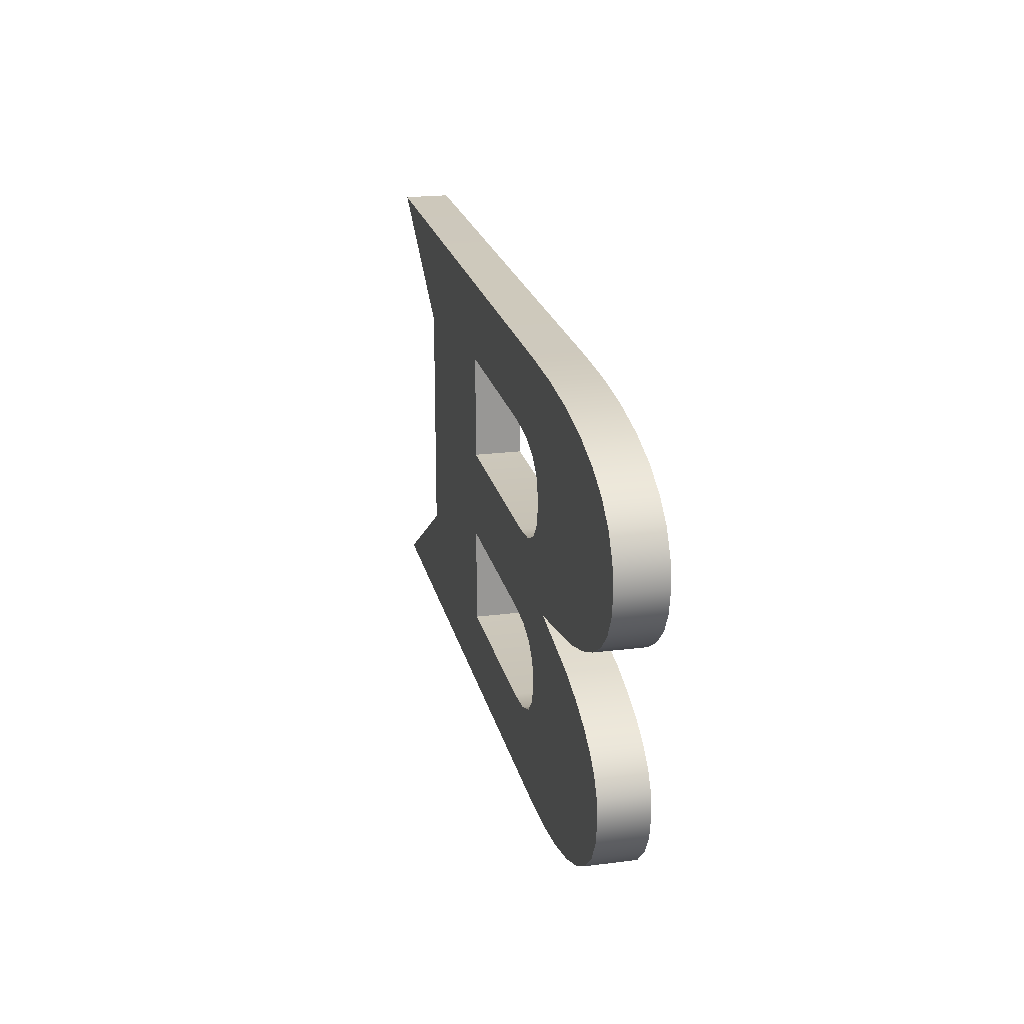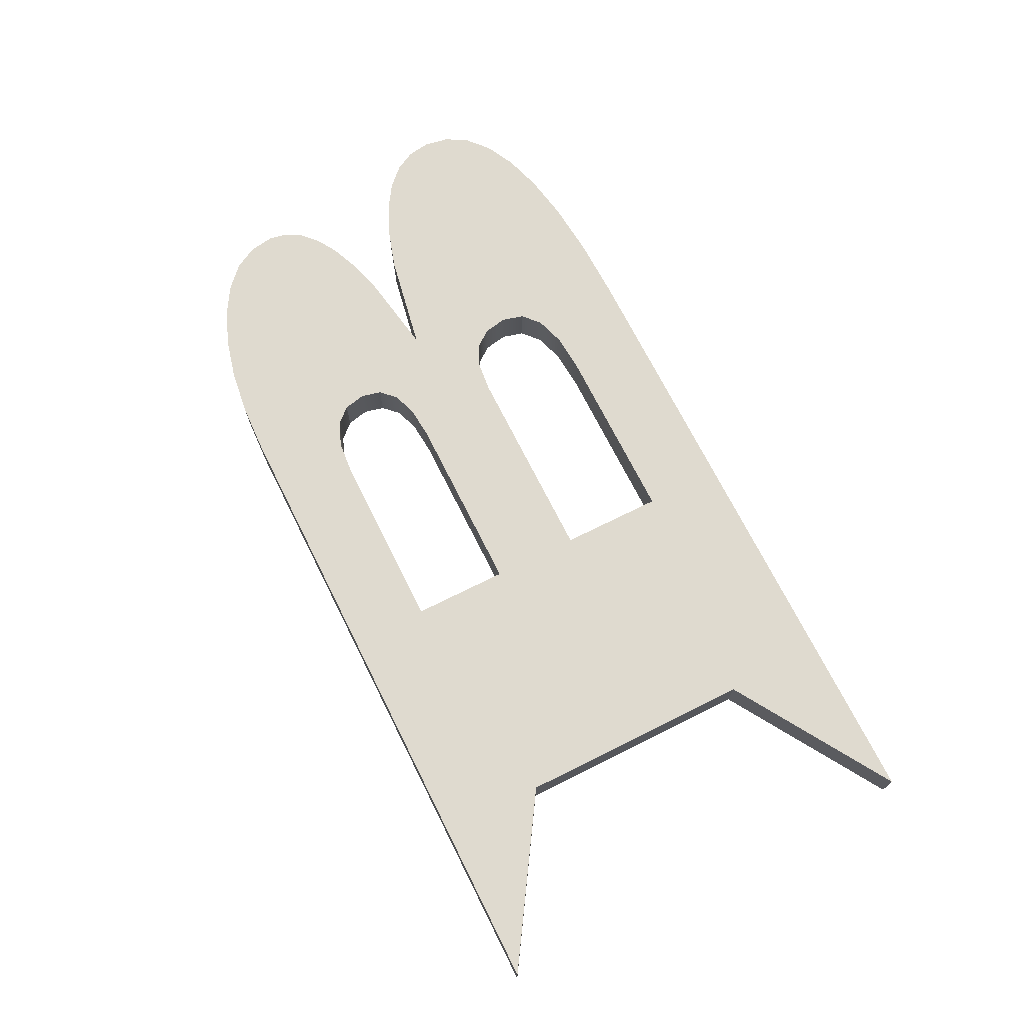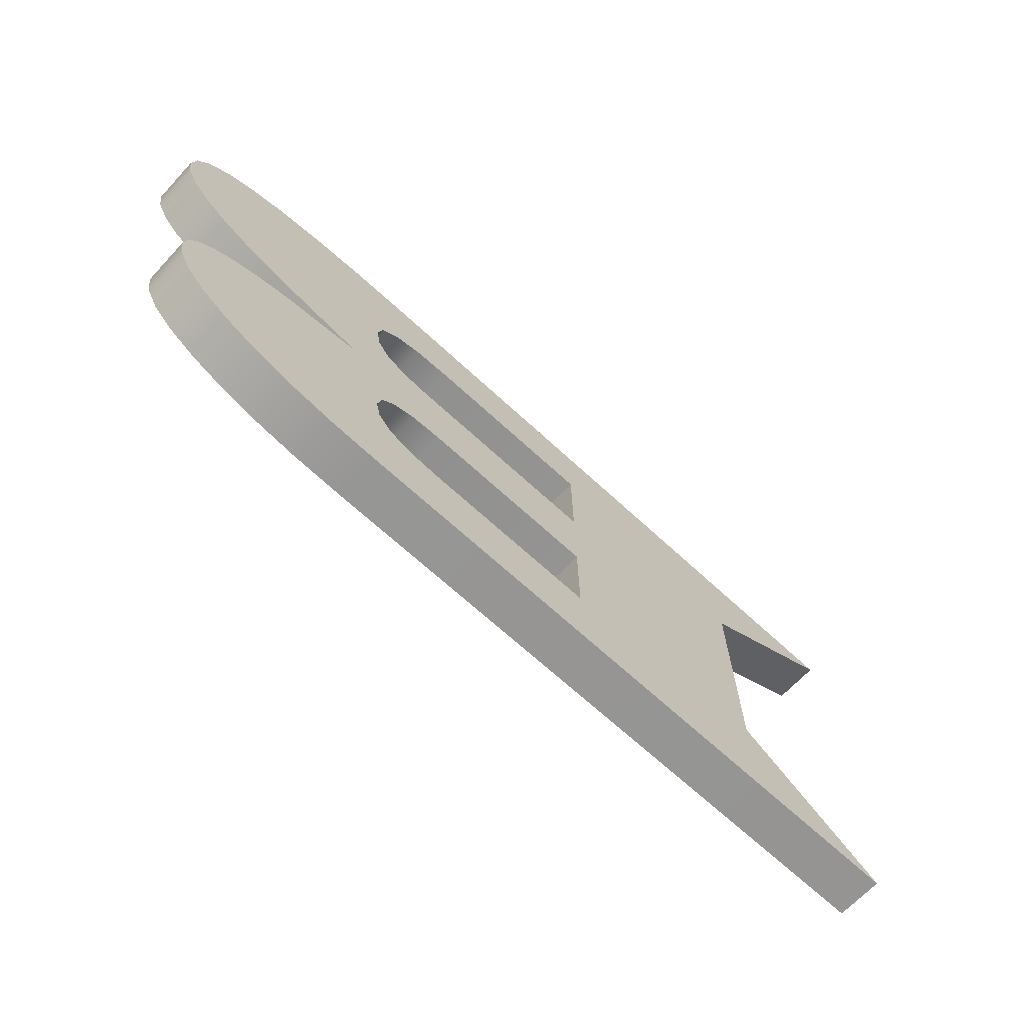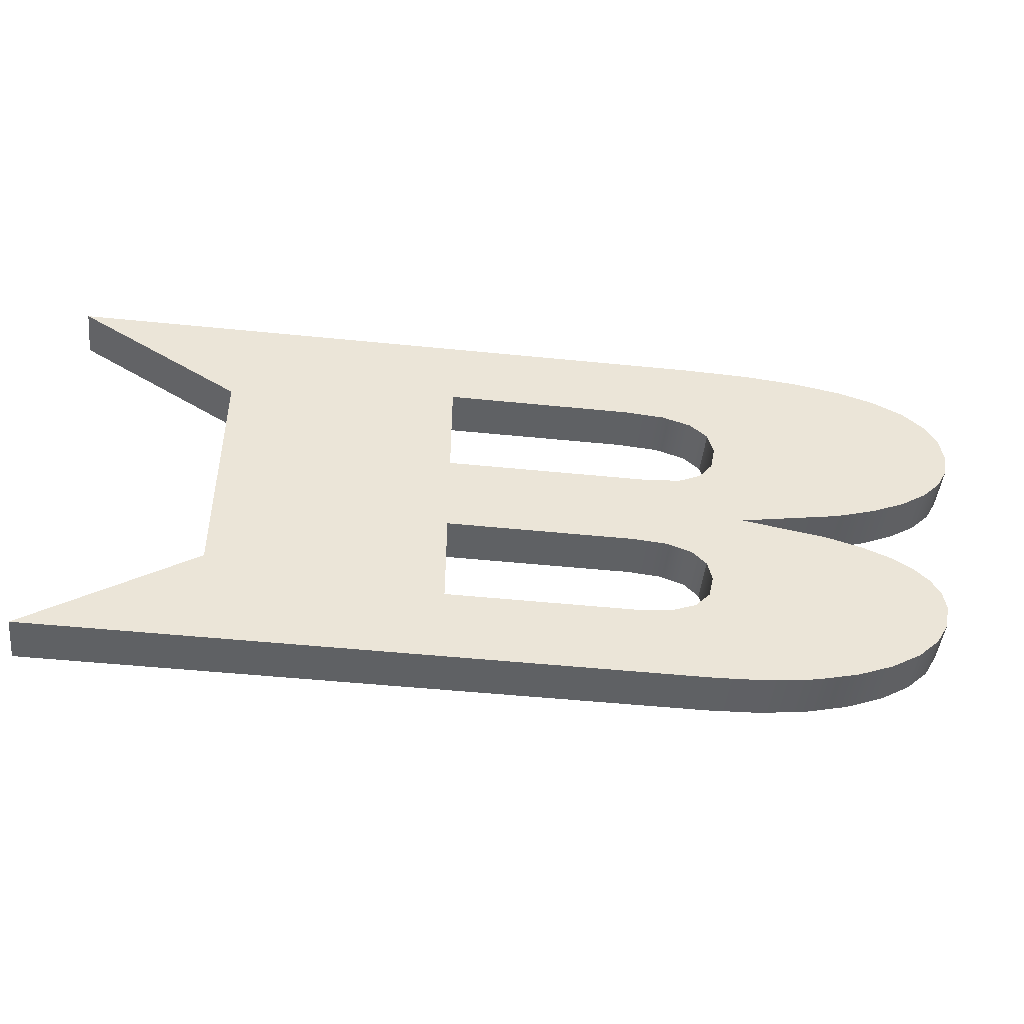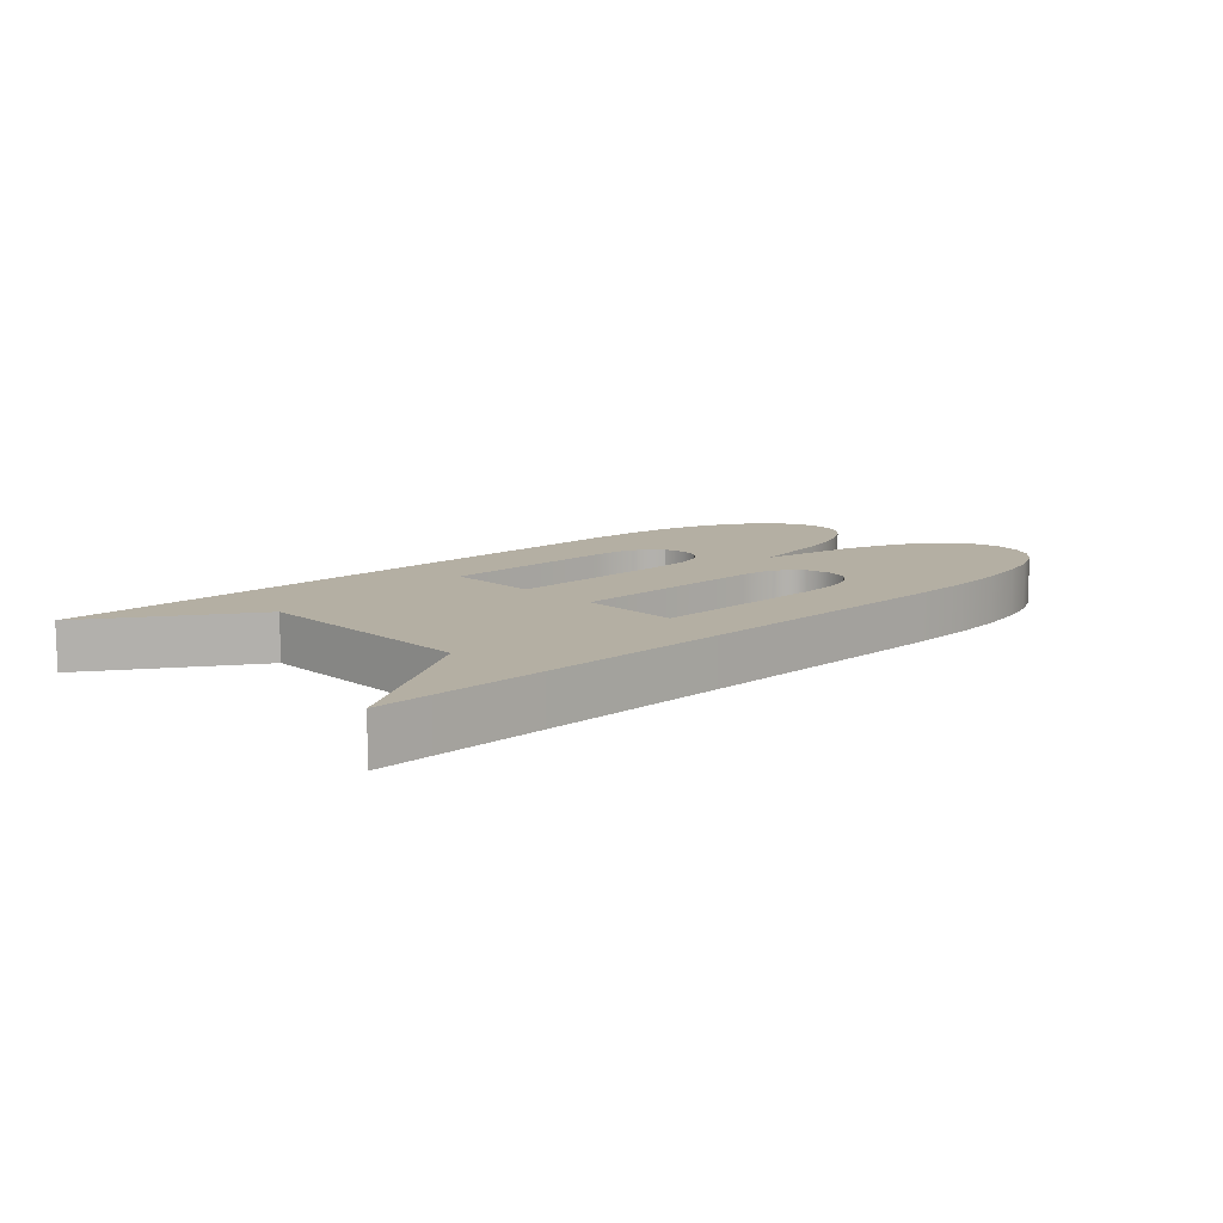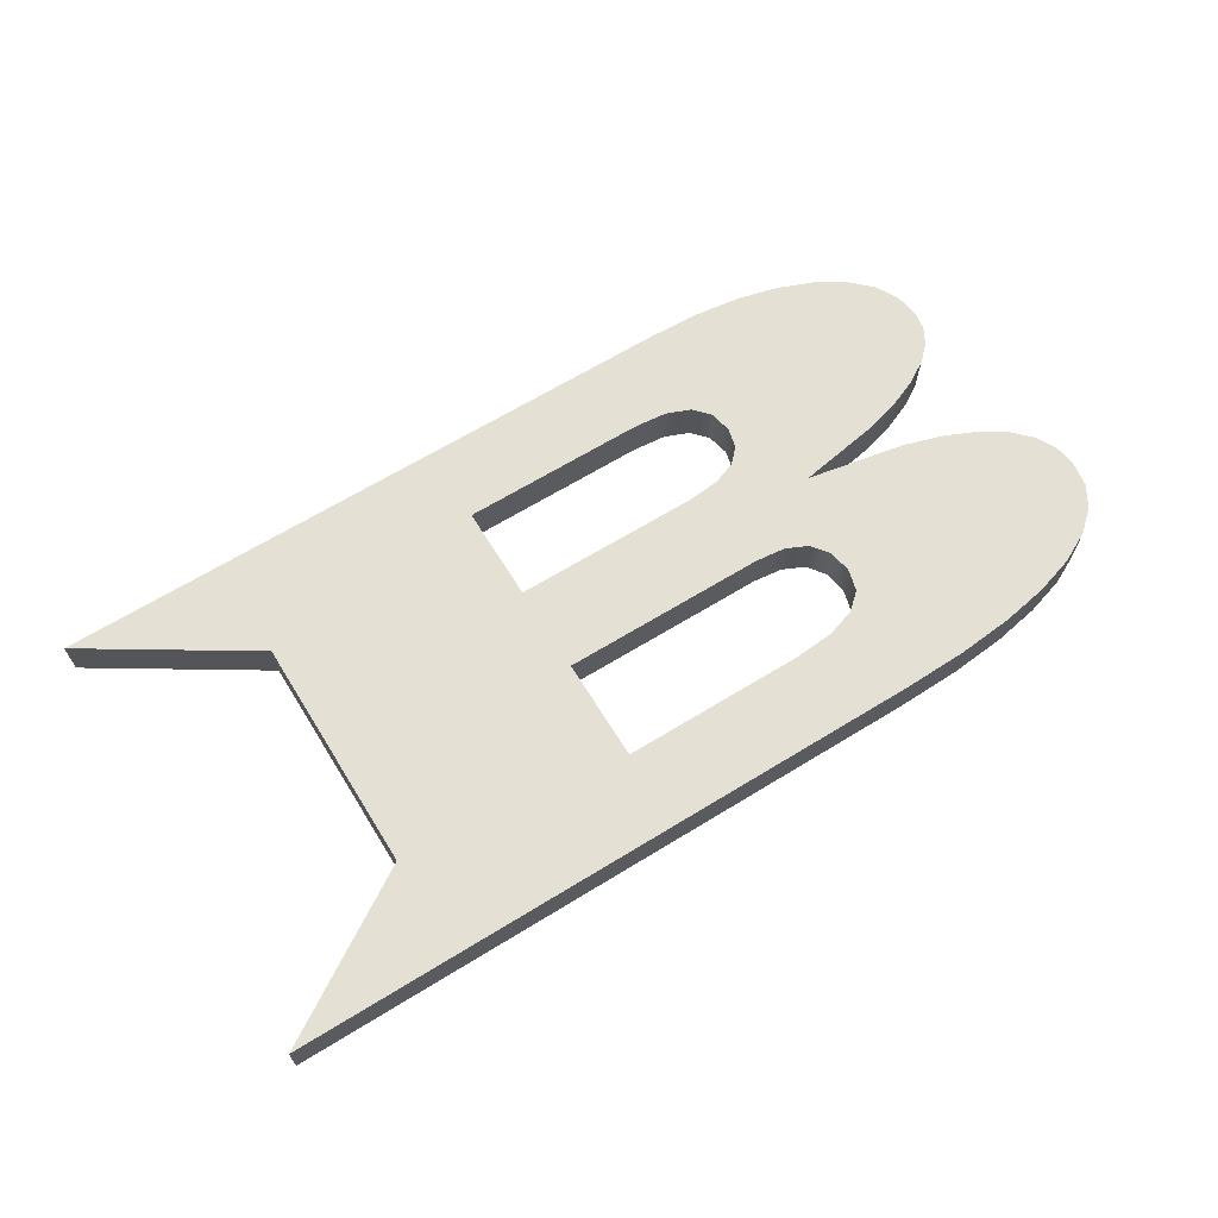
<metadata>
{"format":"obj","ext":"obj","renderer":"f3d","projection":"perspective","resolution":1024,"background":"white","views":[{"elev":21.6,"azim":77.3,"up":"+Z"},{"elev":70.7,"azim":-116.2,"up":"+Y"},{"elev":-67.3,"azim":137.0,"up":"+Z"},{"elev":-46.1,"azim":-6.4,"up":"+Z"},{"elev":11.2,"azim":-43.6,"up":"+Y"},{"elev":65.7,"azim":-31.3,"up":"+Y"}]}
</metadata>
<code>
o mesh36/mesh36-geometry#mesh36-geometry
v 0.0319 0.02554 0.346
v 0.01597 0.02554 0.3495
v 0.01058 0.02554 0.3462
v 0.02351 0.02554 0.3487
v 0.01597 0.02708 0.3495
v 0.01058 0.02708 0.3462
v 0.02957 0.02554 0.3486
v 0.01601 0.02554 0.3574
v 0.0319 0.02708 0.346
v 0.03068 0.02554 0.3487
v 0.02957 0.02708 0.3486
v 0.02357 0.02554 0.3581
v 0.01601 0.02708 0.3574
v 0.03356 0.02554 0.3461
v 0.03147 0.02554 0.349
v 0.03068 0.02708 0.3487
v 0.02351 0.02708 0.3487
v 0.03193 0.02554 0.3606
v 0.02353 0.02554 0.3518
v 0.01067 0.02708 0.3608
v 0.02357 0.02708 0.3581
v 0.03356 0.02708 0.3461
v 0.03195 0.02554 0.3495
v 0.03147 0.02708 0.349
v 0.02353 0.02708 0.3518
v 0.01067 0.02554 0.3608
v 0.02959 0.02554 0.3581
v 0.02355 0.02554 0.3547
v 0.03193 0.02708 0.3606
v 0.03195 0.02708 0.3495
v 0.03505 0.02554 0.3463
v 0.03211 0.02554 0.3503
v 0.02355 0.02708 0.3547
v 0.03092 0.02554 0.358
v 0.02964 0.02554 0.3518
v 0.02959 0.02708 0.3581
v 0.03211 0.02708 0.3503
v 0.03505 0.02708 0.3463
v 0.03613 0.02554 0.3526
v 0.03246 0.02554 0.3557
v 0.03034 0.02708 0.3547
v 0.03403 0.02708 0.3606
v 0.03186 0.02554 0.3576
v 0.02964 0.02708 0.3518
v 0.03034 0.02554 0.3547
v 0.03092 0.02708 0.358
v 0.03246 0.02708 0.3557
v 0.03613 0.02708 0.3526
v 0.03639 0.02554 0.3466
v 0.03331 0.02554 0.3531
v 0.03261 0.02554 0.3564
v 0.03203 0.02554 0.3551
v 0.03403 0.02554 0.3606
v 0.03242 0.02708 0.3571
v 0.03242 0.02554 0.3571
v 0.03072 0.02554 0.3517
v 0.03186 0.02708 0.3576
v 0.03196 0.02554 0.3509
v 0.03203 0.02708 0.3551
v 0.03261 0.02708 0.3564
v 0.03331 0.02708 0.3531
v 0.03639 0.02708 0.3466
v 0.03724 0.02554 0.3523
v 0.03072 0.02708 0.3517
v 0.03584 0.02708 0.3604
v 0.03132 0.02554 0.3548
v 0.03132 0.02708 0.3548
v 0.03196 0.02708 0.3509
v 0.03724 0.02708 0.3523
v 0.03755 0.02554 0.3471
v 0.0315 0.02554 0.3514
v 0.03584 0.02554 0.3604
v 0.0366 0.02708 0.3537
v 0.0315 0.02708 0.3514
v 0.0366 0.02554 0.3537
v 0.03755 0.02708 0.3471
v 0.03814 0.02554 0.3519
v 0.03814 0.02708 0.3519
v 0.03737 0.02708 0.3601
v 0.03851 0.02554 0.3476
v 0.03737 0.02554 0.3601
v 0.03789 0.02708 0.3541
v 0.03789 0.02554 0.3541
v 0.03851 0.02708 0.3476
v 0.03884 0.02554 0.3514
v 0.03884 0.02708 0.3514
v 0.03863 0.02708 0.3597
v 0.03919 0.02554 0.3483
v 0.03863 0.02554 0.3597
v 0.03895 0.02708 0.3545
v 0.03895 0.02554 0.3545
v 0.03919 0.02708 0.3483
v 0.03934 0.02554 0.3509
v 0.03934 0.02708 0.3509
v 0.0396 0.02708 0.3592
v 0.0396 0.02708 0.349
v 0.0396 0.02554 0.349
v 0.0396 0.02554 0.3592
v 0.03977 0.02708 0.3551
v 0.03977 0.02554 0.3551
v 0.03964 0.02554 0.3504
v 0.04029 0.02708 0.3586
v 0.03964 0.02708 0.3504
v 0.03974 0.02708 0.3498
v 0.03974 0.02554 0.3498
v 0.04029 0.02554 0.3586
v 0.04036 0.02708 0.3556
v 0.04036 0.02554 0.3556
v 0.04071 0.02554 0.3579
v 0.04071 0.02708 0.3579
v 0.04072 0.02708 0.3563
v 0.04072 0.02554 0.3563
v 0.04084 0.02554 0.357
v 0.04084 0.02708 0.357
f 1 2 3
f 2 1 4
f 3 2 1
f 4 1 2
f 5 3 2
f 2 3 5
f 6 1 3
f 3 1 6
f 4 1 7
f 7 1 4
f 2 4 8
f 8 4 2
f 3 5 6
f 6 5 3
f 8 5 2
f 2 5 8
f 1 6 9
f 9 6 1
f 7 1 10
f 10 1 7
f 11 4 7
f 7 4 11
f 12 8 4
f 4 8 12
f 5 9 6
f 6 9 5
f 5 8 13
f 13 8 5
f 9 14 1
f 1 14 9
f 10 1 15
f 15 1 10
f 16 7 10
f 10 7 16
f 4 11 17
f 17 11 4
f 7 16 11
f 11 16 7
f 18 8 12
f 12 8 18
f 12 4 19
f 19 4 12
f 9 5 17
f 17 5 9
f 8 20 13
f 13 20 8
f 13 21 5
f 5 21 13
f 14 9 22
f 22 9 14
f 23 1 14
f 14 1 23
f 15 1 23
f 23 1 15
f 24 10 15
f 15 10 24
f 10 24 16
f 16 24 10
f 9 17 11
f 11 17 9
f 25 4 17
f 17 4 25
f 9 11 16
f 16 11 9
f 8 18 26
f 26 18 8
f 18 12 27
f 27 12 18
f 4 25 19
f 19 25 4
f 12 19 28
f 28 19 12
f 17 5 21
f 21 5 17
f 20 8 26
f 26 8 20
f 29 13 20
f 20 13 29
f 13 29 21
f 21 29 13
f 9 30 22
f 22 30 9
f 22 31 14
f 14 31 22
f 23 14 32
f 32 14 23
f 23 24 15
f 15 24 23
f 9 16 24
f 24 16 9
f 17 33 25
f 25 33 17
f 29 26 18
f 18 26 29
f 21 27 12
f 12 27 21
f 18 27 34
f 34 27 18
f 25 35 19
f 19 35 25
f 35 28 19
f 19 28 35
f 28 21 12
f 12 21 28
f 17 21 33
f 33 21 17
f 26 29 20
f 20 29 26
f 21 29 36
f 36 29 21
f 9 24 30
f 30 24 9
f 22 30 37
f 37 30 22
f 31 22 38
f 38 22 31
f 39 14 31
f 31 14 39
f 32 14 40
f 40 14 32
f 32 30 23
f 23 30 32
f 24 23 30
f 30 23 24
f 41 25 33
f 33 25 41
f 18 42 29
f 29 42 18
f 27 21 36
f 36 21 27
f 36 34 27
f 27 34 36
f 18 34 43
f 43 34 18
f 35 25 44
f 44 25 35
f 28 35 45
f 45 35 28
f 21 28 33
f 33 28 21
f 36 29 46
f 46 29 36
f 30 32 37
f 37 32 30
f 22 37 47
f 47 37 22
f 22 48 38
f 38 48 22
f 38 49 31
f 31 49 38
f 50 14 39
f 39 14 50
f 39 31 49
f 49 31 39
f 40 14 51
f 51 14 40
f 52 32 40
f 40 32 52
f 25 41 44
f 44 41 25
f 28 41 33
f 33 41 28
f 42 18 53
f 53 18 42
f 54 29 42
f 42 29 54
f 34 36 46
f 46 36 34
f 46 43 34
f 34 43 46
f 18 43 55
f 55 43 18
f 44 56 35
f 35 56 44
f 45 35 56
f 56 35 45
f 41 28 45
f 45 28 41
f 46 29 57
f 57 29 46
f 58 37 32
f 32 37 58
f 37 59 47
f 47 59 37
f 22 47 60
f 60 47 22
f 22 61 48
f 48 61 22
f 38 48 62
f 62 48 38
f 49 38 62
f 62 38 49
f 51 14 50
f 50 14 51
f 48 50 39
f 39 50 48
f 39 49 63
f 63 49 39
f 51 47 40
f 40 47 51
f 52 58 32
f 32 58 52
f 40 59 52
f 52 59 40
f 44 41 64
f 64 41 44
f 18 55 53
f 53 55 18
f 53 65 42
f 42 65 53
f 57 29 54
f 54 29 57
f 54 42 60
f 60 42 54
f 43 46 57
f 57 46 43
f 57 55 43
f 43 55 57
f 56 44 64
f 64 44 56
f 45 56 66
f 66 56 45
f 45 67 41
f 41 67 45
f 37 58 68
f 68 58 37
f 68 59 37
f 37 59 68
f 59 40 47
f 47 40 59
f 47 51 60
f 60 51 47
f 22 60 61
f 61 60 22
f 50 48 61
f 61 48 50
f 62 48 69
f 69 48 62
f 62 70 49
f 49 70 62
f 53 51 50
f 50 51 53
f 39 69 48
f 48 69 39
f 63 49 70
f 70 49 63
f 69 39 63
f 63 39 69
f 52 71 58
f 58 71 52
f 59 66 52
f 52 66 59
f 64 41 67
f 67 41 64
f 53 55 51
f 51 55 53
f 65 53 72
f 72 53 65
f 73 42 65
f 65 42 73
f 55 57 54
f 54 57 55
f 60 42 61
f 61 42 60
f 60 55 54
f 54 55 60
f 64 71 56
f 56 71 64
f 66 56 71
f 71 56 66
f 67 45 66
f 66 45 67
f 71 68 58
f 58 68 71
f 74 59 68
f 68 59 74
f 55 60 51
f 51 60 55
f 61 75 50
f 50 75 61
f 62 69 76
f 76 69 62
f 70 62 76
f 76 62 70
f 53 50 75
f 75 50 53
f 63 70 77
f 77 70 63
f 63 78 69
f 69 78 63
f 66 71 52
f 52 71 66
f 66 59 67
f 67 59 66
f 64 67 74
f 74 67 64
f 53 75 72
f 72 75 53
f 72 79 65
f 65 79 72
f 61 42 73
f 73 42 61
f 73 65 79
f 79 65 73
f 71 64 74
f 74 64 71
f 68 71 74
f 74 71 68
f 74 67 59
f 59 67 74
f 75 61 73
f 73 61 75
f 76 69 78
f 78 69 76
f 76 80 70
f 70 80 76
f 77 70 80
f 80 70 77
f 78 63 77
f 77 63 78
f 72 75 81
f 81 75 72
f 79 72 81
f 81 72 79
f 73 79 82
f 82 79 73
f 73 83 75
f 75 83 73
f 76 78 84
f 84 78 76
f 80 76 84
f 84 76 80
f 77 80 85
f 85 80 77
f 77 86 78
f 78 86 77
f 81 75 83
f 83 75 81
f 81 87 79
f 79 87 81
f 82 79 87
f 87 79 82
f 83 73 82
f 82 73 83
f 84 78 86
f 86 78 84
f 84 88 80
f 80 88 84
f 85 80 88
f 88 80 85
f 86 77 85
f 85 77 86
f 81 83 89
f 89 83 81
f 87 81 89
f 89 81 87
f 82 87 90
f 90 87 82
f 82 91 83
f 83 91 82
f 84 86 92
f 92 86 84
f 88 84 92
f 92 84 88
f 85 88 93
f 93 88 85
f 85 94 86
f 86 94 85
f 89 83 91
f 91 83 89
f 89 95 87
f 87 95 89
f 90 87 95
f 95 87 90
f 91 82 90
f 90 82 91
f 92 86 94
f 94 86 92
f 96 88 92
f 92 88 96
f 93 88 97
f 97 88 93
f 94 85 93
f 93 85 94
f 89 91 98
f 98 91 89
f 95 89 98
f 98 89 95
f 90 95 99
f 99 95 90
f 90 100 91
f 91 100 90
f 92 94 96
f 96 94 92
f 88 96 97
f 97 96 88
f 93 97 101
f 101 97 93
f 101 94 93
f 93 94 101
f 98 91 100
f 100 91 98
f 98 102 95
f 95 102 98
f 99 95 102
f 102 95 99
f 100 90 99
f 99 90 100
f 96 94 103
f 103 94 96
f 104 97 96
f 96 97 104
f 101 97 105
f 105 97 101
f 94 101 103
f 103 101 94
f 98 100 106
f 106 100 98
f 102 98 106
f 106 98 102
f 99 102 107
f 107 102 99
f 107 100 99
f 99 100 107
f 96 103 104
f 104 103 96
f 97 104 105
f 105 104 97
f 105 103 101
f 101 103 105
f 106 100 108
f 108 100 106
f 109 102 106
f 106 102 109
f 107 102 110
f 110 102 107
f 100 107 108
f 108 107 100
f 103 105 104
f 104 105 103
f 106 108 109
f 109 108 106
f 102 109 110
f 110 109 102
f 107 110 111
f 111 110 107
f 111 108 107
f 107 108 111
f 109 108 112
f 112 108 109
f 113 110 109
f 109 110 113
f 111 110 114
f 114 110 111
f 108 111 112
f 112 111 108
f 109 112 113
f 113 112 109
f 110 113 114
f 114 113 110
f 114 112 111
f 111 112 114
f 112 114 113
f 113 114 112

</code>
